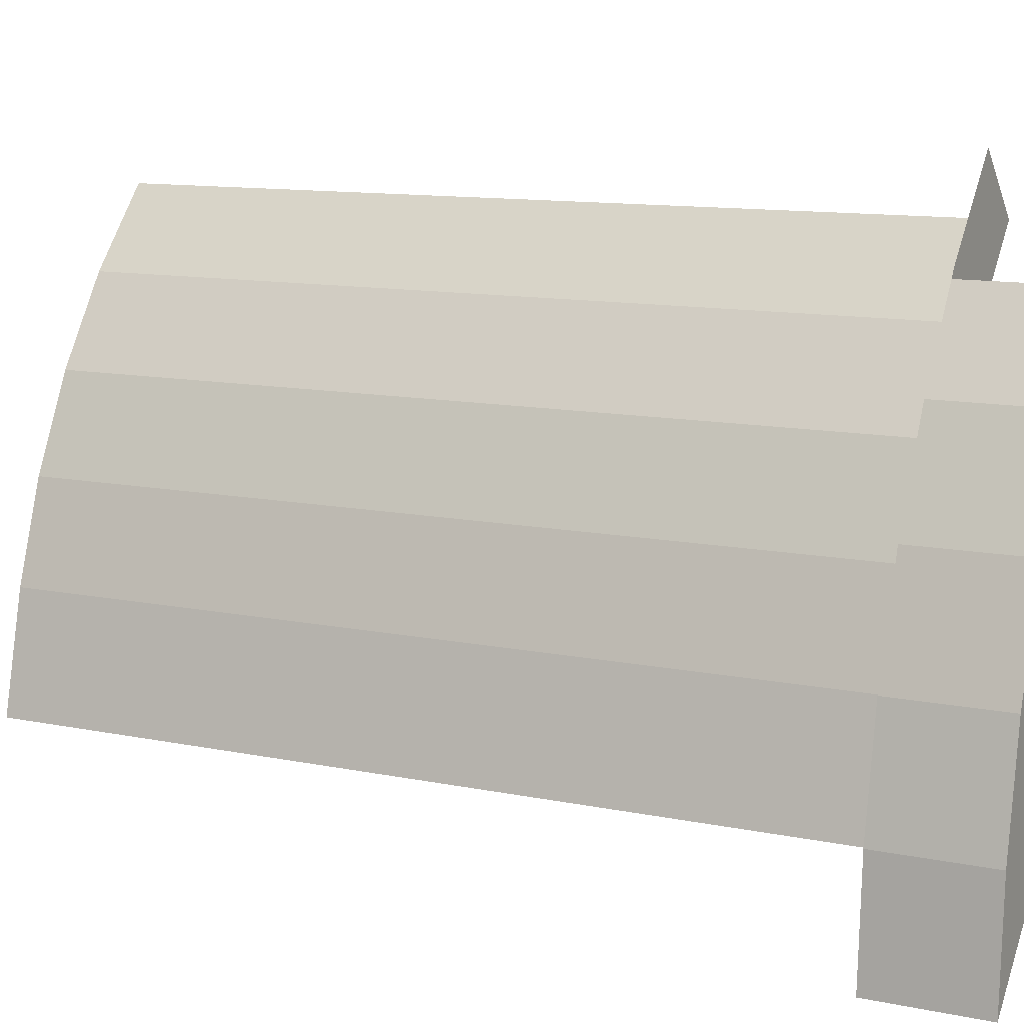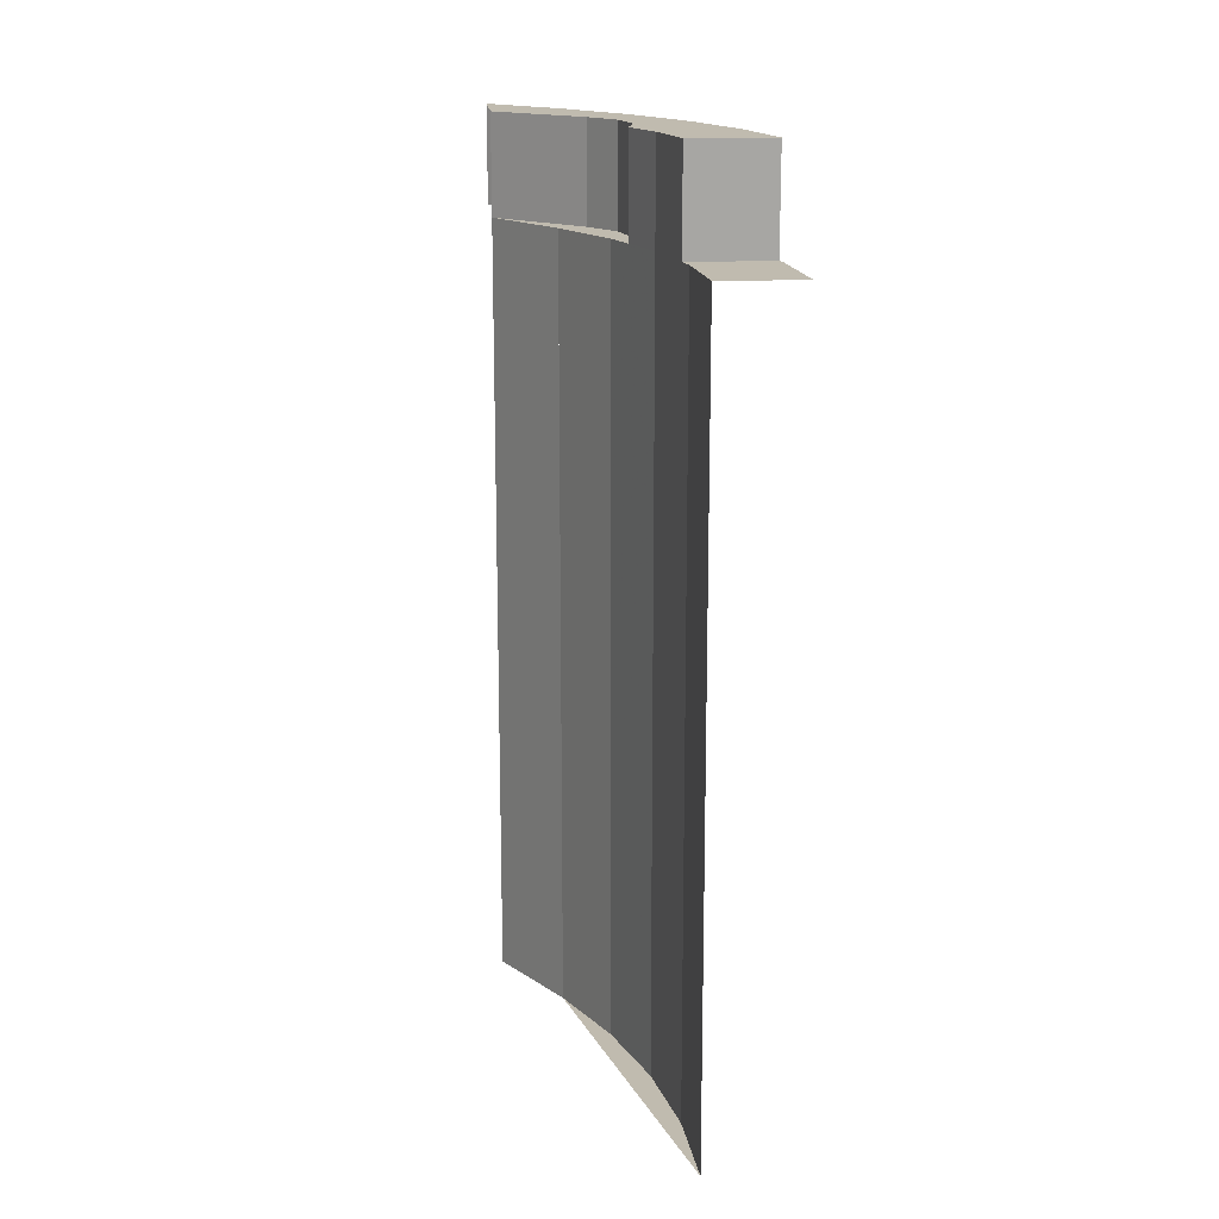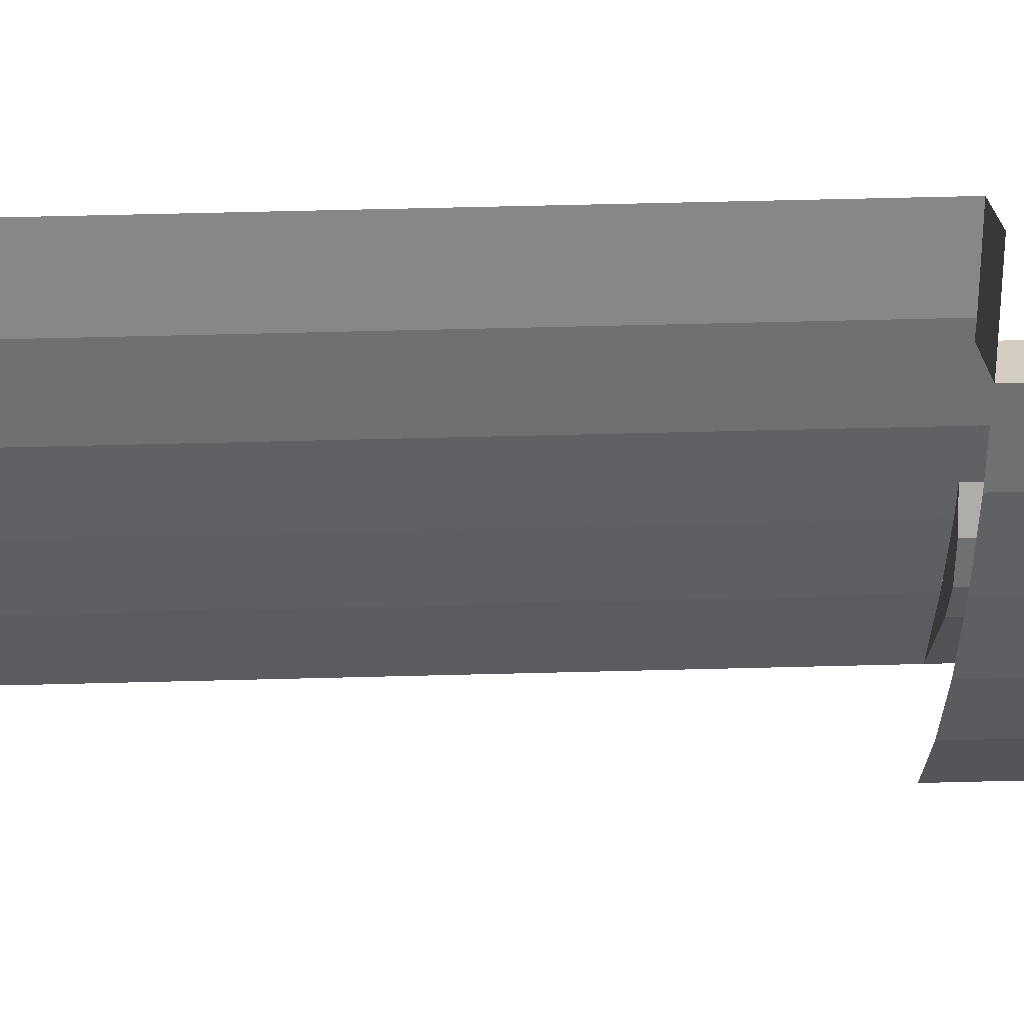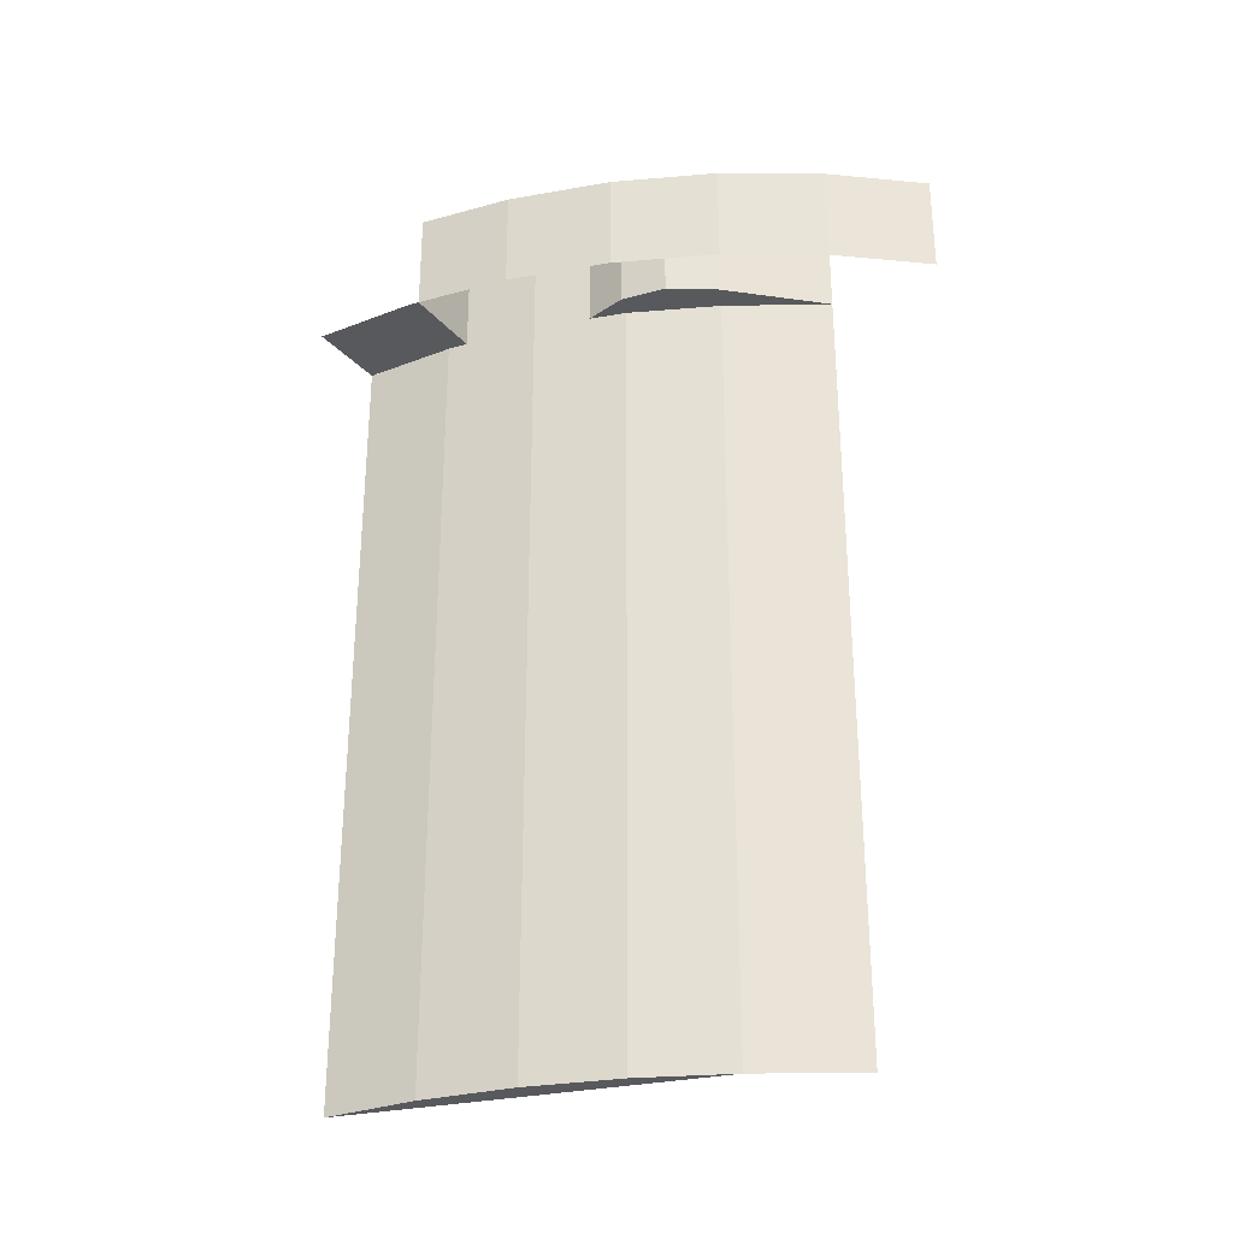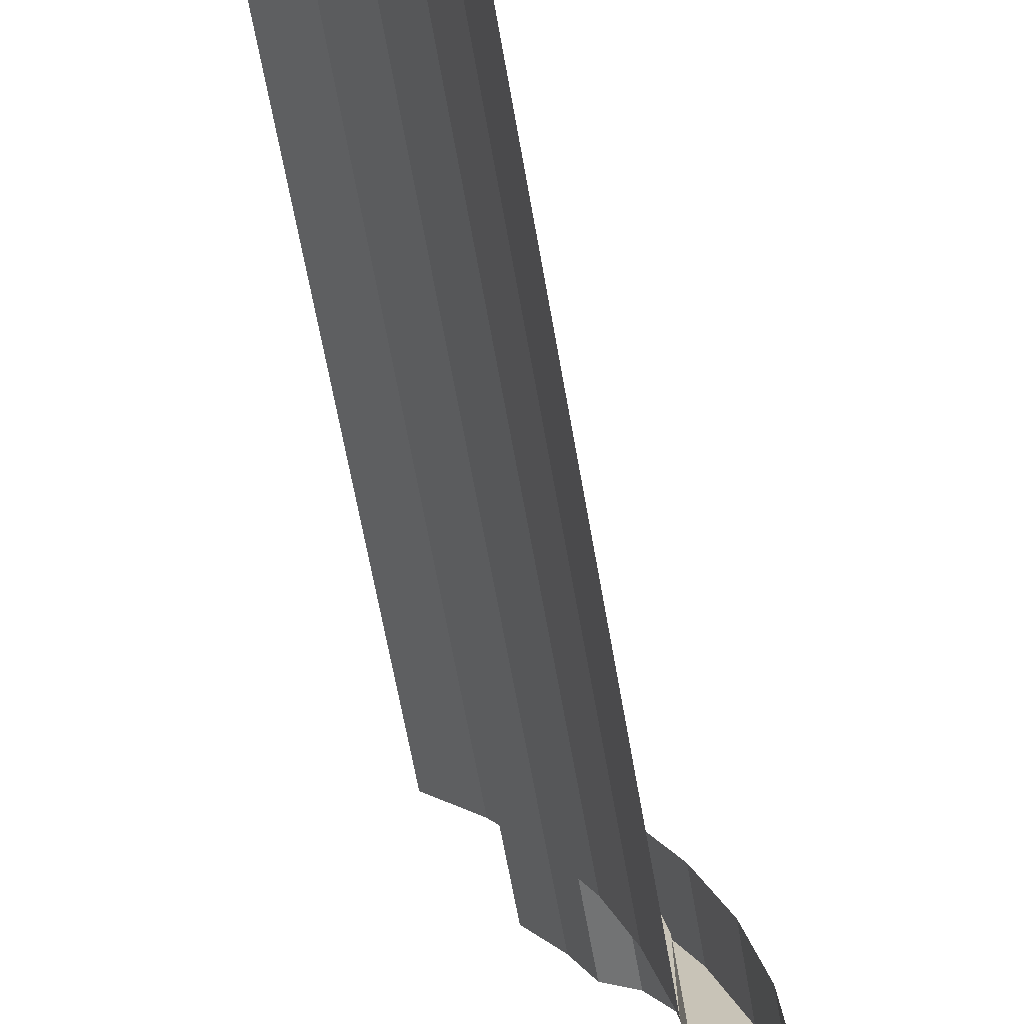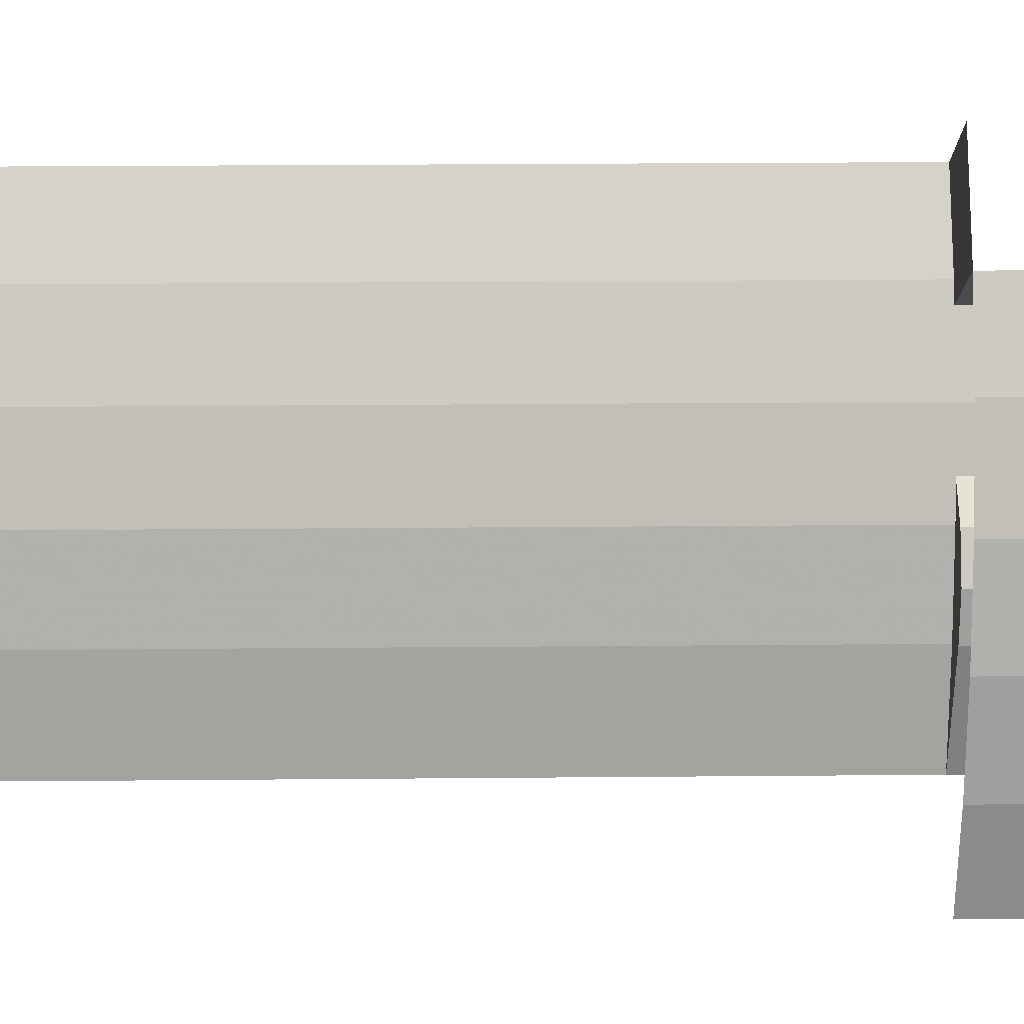
<metadata>
{"format":"obj","ext":"obj","renderer":"f3d","projection":"perspective","resolution":1024,"background":"white","views":[{"elev":11.2,"azim":117.2,"up":"+Z"},{"elev":16.2,"azim":-49.9,"up":"+Y"},{"elev":69.0,"azim":88.6,"up":"+Z"},{"elev":-29.8,"azim":78.3,"up":"+Y"},{"elev":-68.0,"azim":10.2,"up":"+Z"},{"elev":30.0,"azim":89.3,"up":"+Z"}]}
</metadata>
<code>
v 1.732 0.4 1
v 2 0.4 0
v 1.983 0.4 0.261
v 1.848 0.4 0.7654
v 1.848 0.4 0.7654
v 1.983 0.4 0.261
v 1.932 0.4 0.5176
v 1.712 0.4 0.7121
v 1.622 0.4 0.7726
v 1.559 0.4 0.9
v 1.732 0.4 1
v 1.777 0.4 0.6148
v 1.712 0.4 0.7121
v 1.732 0.4 1
v 1.777 0.4 0.6148
v 1.732 0.4 1
v 2 0.4 0
v 1.8 0.4 0.5
v 1.8 0.4 0.5
v 2 0.4 0
v 1.8 0.4 0.2
v 1.602 0.4 1.195
v 1.732 0.4 1
v 1.559 0.4 0.9
v 1.456 0.4 1.054
v 1.8 0.15 0.2
v 1.8 0.15 0.5
v 1.8 0.4 0.5
v 1.8 0.4 0.2
v 1.777 0.15 0.6148
v 1.777 0.4 0.6148
v 1.8 0.4 0.5
v 1.8 0.15 0.5
v 1.712 0.15 0.7121
v 1.712 0.4 0.7121
v 1.777 0.4 0.6148
v 1.777 0.15 0.6148
v 1.622 0.15 0.7726
v 1.622 0.4 0.7726
v 1.712 0.4 0.7121
v 1.712 0.15 0.7121
v 1.622 0.15 0.7726
v 1.559 0.15 0.9
v 1.559 0.4 0.9
v 1.622 0.4 0.7726
v 1.559 0.4 0.9
v 1.559 0.15 0.9
v 1.456 0.15 1.054
v 1.456 0.4 1.054
v 1.983 0.15 0.261
v 2 0.15 0
v 2 0.4 0
v 1.983 0.4 0.261
v 1.932 0.15 0.5176
v 1.983 0.15 0.261
v 1.983 0.4 0.261
v 1.932 0.4 0.5176
v 1.848 0.15 0.7654
v 1.932 0.15 0.5176
v 1.932 0.4 0.5176
v 1.848 0.4 0.7654
v 1.732 0.15 1
v 1.848 0.15 0.7654
v 1.848 0.4 0.7654
v 1.732 0.4 1
v 1.602 0.15 1.195
v 1.732 0.15 1
v 1.732 0.4 1
v 1.602 0.4 1.195
v 1.602 0.15 1.195
v 1.602 0.4 1.195
v 1.456 0.4 1.054
v 1.456 0.15 1.054
v 1.587 0.15 1.218
v 1.428 0.15 1.096
v 1.273 0.15 1.273
v 1.414 0.15 1.414
v 1.602 0.15 1.195
v 1.456 0.15 1.054
v 1.428 0.15 1.096
v 1.587 0.15 1.218
v 1.8 0.15 0.2
v 1.739 0.15 0.4659
v 1.8 0.15 0.5
v 1.777 0.15 0.6148
v 1.8 0.15 0.5
v 1.739 0.15 0.4659
v 1.663 0.15 0.6889
v 1.777 0.15 0.6148
v 1.663 0.15 0.6889
v 1.622 0.15 0.7726
v 1.712 0.15 0.7121
v 1.663 0.15 0.6888
v 1.739 0.15 0.4659
v 1.739 -1.8 0.4659
v 1.663 -1.8 0.6888
v 1.559 0.15 0.9
v 1.663 0.15 0.6888
v 1.663 -1.8 0.6888
v 1.559 -1.8 0.9
v 1.428 0.15 1.096
v 1.559 0.15 0.9
v 1.559 -1.8 0.9
v 1.428 -1.8 1.096
v 1.273 0.15 1.273
v 1.428 0.15 1.096
v 1.428 -1.8 1.096
v 1.273 -1.8 1.273
v 1.8 -1.8 0.2
v 1.739 -1.8 0.4659
v 1.739 0.15 0.4659
v 1.8 0.15 0.2
v 1.273 -1.8 1.273
v 1.739 -1.8 0.4659
v 1.663 -1.8 0.6888
v 1.428 -1.8 1.096
v 1.428 -1.8 1.096
v 1.663 -1.8 0.6888
v 1.559 -1.8 0.9
g mesh7313517
f 1 3 2
f 3 1 4
f 5 7 6
f 8 9 10
f 10 11 8
f 12 13 14
f 15 16 17
f 17 18 15
f 19 20 21
f 22 23 24
f 24 25 22
g mesh7313521
f 26 27 28
f 28 29 26
g mesh7313523
f 30 31 32
f 32 33 30
g mesh7313525
f 34 35 36
f 36 37 34
g mesh7313527
f 38 39 40
f 40 41 38
g mesh7313529
f 42 43 44
f 44 45 42
g mesh7313531
f 46 47 48
f 48 49 46
g mesh7313534
f 50 51 52
f 52 53 50
f 54 55 56
f 56 57 54
f 58 59 60
f 60 61 58
f 62 63 64
f 64 65 62
g mesh7313536
f 66 67 68
f 68 69 66
g mesh7313538
f 70 71 72
f 72 73 70
g mesh7313540
f 74 75 76
f 76 77 74
f 78 79 80
f 80 81 78
g mesh7313541
f 82 83 84
f 85 86 87
f 87 88 85
f 89 90 91
f 91 92 89
g mesh7313543
f 93 94 95
f 95 96 93
f 97 98 99
f 99 100 97
f 101 102 103
f 103 104 101
f 105 106 107
f 107 108 105
g mesh7313545
f 109 110 111
f 111 112 109
g mesh7313547
f 113 115 114
f 115 113 116
f 117 119 118

</code>
